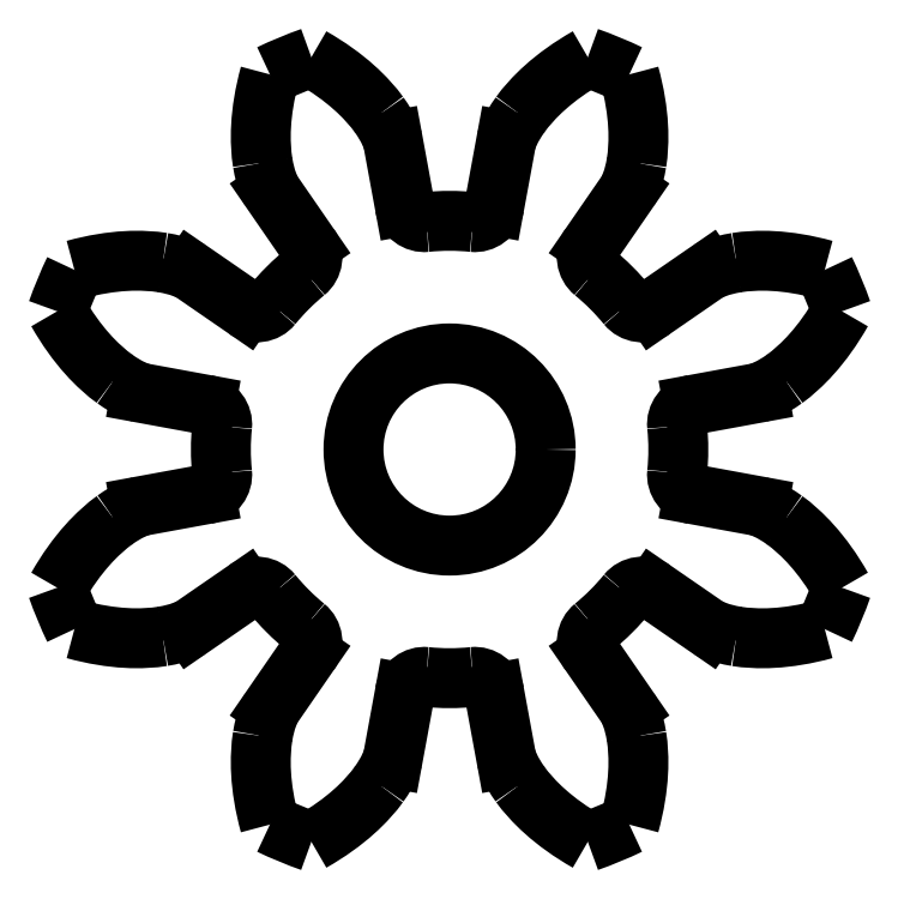
<metadata>
{"format":"dxf","ext":"dxf","renderer":"ezdxf+matplotlib","layout":"modelspace","background":"white","min_lineweight":24,"dpi":150}
</metadata>
<code>
0
SECTION
2
ENTITIES
0
SPLINE
8
0
70
0
71
3
72
8
73
4
74
0
42
1e-09
43
1e-10
44
1e-10
40
0
40
0
40
0
40
0
40
1
40
1
40
1
40
1
10
1.414
20
-6.709
30
0
10
1.652
20
-7.035
30
0
10
2.065
20
-7.46
30
0
10
2.769
20
-7.86
30
0
0
ARC
8
0
10
-3.237e-14
20
-4.991e-15
30
0
40
4.581
210
0
220
0
230
1
50
174.2
51
185.8
0
SPLINE
8
0
70
0
71
3
72
8
73
4
74
0
42
1e-09
43
1e-10
44
1e-10
40
0
40
0
40
0
40
0
40
1
40
1
40
1
40
1
10
7.515
20
3.6
30
0
10
6.736
20
3.815
30
0
10
6.142
20
3.806
30
0
10
5.746
20
3.743
30
0
0
SPLINE
8
0
70
0
71
3
72
8
73
4
74
0
42
1e-09
43
1e-10
44
1e-10
40
0
40
0
40
0
40
0
40
1
40
1
40
1
40
1
10
3.744
20
5.744
30
0
10
3.806
20
6.142
30
0
10
3.815
20
6.736
30
0
10
3.6
20
7.515
30
0
0
SPLINE
8
0
70
0
71
3
72
8
73
4
74
0
42
1e-09
43
1e-10
44
1e-10
40
0
40
0
40
0
40
0
40
1
40
1
40
1
40
1
10
5.746
20
3.743
30
0
10
5.408
20
3.688
30
0
10
5.233
20
3.602
30
0
10
5.176
20
3.57
30
0
0
SPLINE
8
0
70
0
71
3
72
8
73
4
74
0
42
1e-09
43
1e-10
44
1e-10
40
0
40
0
40
0
40
0
40
1
40
1
40
1
40
1
10
-1.416
20
-6.71
30
0
10
-1.216
20
-6.432
30
0
10
-1.153
20
-6.247
30
0
10
-1.136
20
-6.184
30
0
0
LINE
8
0
10
-1.136
20
-6.184
30
0
11
-0.897
21
-4.884
31
0
0
SPLINE
8
0
70
0
71
3
72
8
73
4
74
0
42
1e-09
43
1e-10
44
1e-10
40
0
40
0
40
0
40
0
40
1
40
1
40
1
40
1
10
2.769
20
7.86
30
0
10
2.065
20
7.46
30
0
10
1.652
20
7.035
30
0
10
1.416
20
6.71
30
0
0
SPLINE
8
0
70
0
71
3
72
8
73
4
74
0
42
1e-09
43
1e-10
44
1e-10
40
0
40
0
40
0
40
0
40
1
40
1
40
1
40
1
10
-6.709
20
-1.414
30
0
10
-7.035
20
-1.652
30
0
10
-7.46
20
-2.065
30
0
10
-7.86
20
-2.769
30
0
0
LINE
8
0
10
0.897
20
-4.884
30
0
11
1.136
21
-6.184
31
0
0
ARC
8
0
10
0.5036
20
-4.956
30
0
40
0.4
210
0
220
-0
230
1
50
10.41
51
95.8
0
ARC
8
0
10
-2.126e-14
20
-2.258e-14
30
0
40
4.581
210
0
220
0
230
1
50
219.2
51
230.8
0
SPLINE
8
0
70
0
71
3
72
8
73
4
74
0
42
1e-09
43
1e-10
44
1e-10
40
0
40
0
40
0
40
0
40
1
40
1
40
1
40
1
10
-1.136
20
6.184
30
0
10
-1.153
20
6.247
30
0
10
-1.216
20
6.432
30
0
10
-1.414
20
6.709
30
0
0
ARC
8
0
10
-0.5036
20
4.956
30
0
40
0.4
210
0
220
0
230
1
50
190.4
51
275.8
0
LINE
8
0
10
-0.897
20
4.884
30
0
11
-1.136
21
6.184
31
0
0
ARC
8
0
10
3.177e-14
20
9.126e-16
30
0
40
4.581
210
-0
220
0
230
1
50
-5.802
51
5.802
0
ARC
8
0
10
-3.148
20
-3.861
30
0
40
0.4
210
-0
220
0
230
1
50
-34.59
51
50.8
0
ARC
8
0
10
3.861
20
-3.148
30
0
40
0.4
210
0
220
-0
230
1
50
55.41
51
140.8
0
SPLINE
8
0
70
0
71
3
72
8
73
4
74
0
42
1e-09
43
1e-10
44
1e-10
40
0
40
0
40
0
40
0
40
1
40
1
40
1
40
1
10
5.176
20
-3.57
30
0
10
5.233
20
-3.602
30
0
10
5.408
20
-3.688
30
0
10
5.744
20
-3.744
30
0
0
SPLINE
8
0
70
0
71
3
72
8
73
4
74
0
42
1e-09
43
1e-10
44
1e-10
40
0
40
0
40
0
40
0
40
1
40
1
40
1
40
1
10
6.184
20
1.136
30
0
10
6.247
20
1.153
30
0
10
6.432
20
1.216
30
0
10
6.709
20
1.414
30
0
0
ARC
8
0
10
-4.956
20
-0.5036
30
0
40
0.4
210
-0
220
0
230
1
50
-79.59
51
5.802
0
LINE
8
0
10
3.57
20
-5.176
30
0
11
2.819
21
-4.088
31
0
0
ARC
8
0
10
-2.297e-14
20
2.034e-14
30
0
40
4.581
210
0
220
0
230
1
50
129.2
51
140.8
0
SPLINE
8
0
70
0
71
3
72
8
73
4
74
0
42
1e-09
43
1e-10
44
1e-10
40
0
40
0
40
0
40
0
40
1
40
1
40
1
40
1
10
1.136
20
-6.184
30
0
10
1.153
20
-6.247
30
0
10
1.216
20
-6.432
30
0
10
1.414
20
-6.709
30
0
0
ARC
8
0
10
3.148
20
3.861
30
0
40
0.4
210
0
220
0
230
1
50
145.4
51
230.8
0
SPLINE
8
0
70
0
71
3
72
8
73
4
74
0
42
1e-09
43
1e-10
44
1e-10
40
0
40
0
40
0
40
0
40
1
40
1
40
1
40
1
10
3.743
20
-5.746
30
0
10
3.688
20
-5.408
30
0
10
3.602
20
-5.233
30
0
10
3.57
20
-5.176
30
0
0
SPLINE
8
0
70
0
71
3
72
8
73
4
74
0
42
1e-09
43
1e-10
44
1e-10
40
0
40
0
40
0
40
0
40
1
40
1
40
1
40
1
10
3.6
20
-7.515
30
0
10
3.815
20
-6.736
30
0
10
3.806
20
-6.142
30
0
10
3.743
20
-5.746
30
0
0
SPLINE
8
0
70
0
71
3
72
8
73
4
74
0
42
1e-09
43
1e-10
44
1e-10
40
0
40
0
40
0
40
0
40
1
40
1
40
1
40
1
10
-5.746
20
-3.743
30
0
10
-5.408
20
-3.688
30
0
10
-5.233
20
-3.602
30
0
10
-5.176
20
-3.57
30
0
0
SPLINE
8
0
70
0
71
3
72
8
73
4
74
0
42
1e-09
43
1e-10
44
1e-10
40
0
40
0
40
0
40
0
40
1
40
1
40
1
40
1
10
-3.6
20
7.515
30
0
10
-3.815
20
6.736
30
0
10
-3.806
20
6.142
30
0
10
-3.743
20
5.746
30
0
0
LINE
8
0
10
-5.176
20
-3.57
30
0
11
-4.088
21
-2.819
31
0
0
ARC
8
0
10
3.714e-16
20
-3.046e-14
30
0
40
4.581
210
0
220
0
230
1
50
264.2
51
275.8
0
SPLINE
8
0
70
0
71
3
72
8
73
4
74
0
42
1e-09
43
1e-10
44
1e-10
40
0
40
0
40
0
40
0
40
1
40
1
40
1
40
1
10
6.71
20
-1.416
30
0
10
6.432
20
-1.216
30
0
10
6.247
20
-1.153
30
0
10
6.184
20
-1.136
30
0
0
SPLINE
8
0
70
0
71
3
72
8
73
4
74
0
42
1e-09
43
1e-10
44
1e-10
40
0
40
0
40
0
40
0
40
1
40
1
40
1
40
1
10
-6.71
20
1.416
30
0
10
-6.432
20
1.216
30
0
10
-6.247
20
1.153
30
0
10
-6.184
20
1.136
30
0
0
SPLINE
8
0
70
0
71
3
72
8
73
4
74
0
42
1e-09
43
1e-10
44
1e-10
40
0
40
0
40
0
40
0
40
1
40
1
40
1
40
1
10
7.86
20
-2.769
30
0
10
7.46
20
-2.065
30
0
10
7.035
20
-1.652
30
0
10
6.71
20
-1.416
30
0
0
LINE
8
0
10
-4.088
20
2.819
30
0
11
-5.176
21
3.57
31
0
0
ARC
8
0
10
-4.956
20
0.5036
30
0
40
0.4
210
-0
220
0
230
1
50
-5.802
51
79.59
0
ARC
8
0
10
-3.148
20
3.861
30
0
40
0.4
210
-0
220
0
230
1
50
-50.8
51
34.59
0
SPLINE
8
0
70
0
71
3
72
8
73
4
74
0
42
1e-09
43
1e-10
44
1e-10
40
0
40
0
40
0
40
0
40
1
40
1
40
1
40
1
10
-1.414
20
6.709
30
0
10
-1.652
20
7.035
30
0
10
-2.065
20
7.46
30
0
10
-2.769
20
7.86
30
0
0
SPLINE
8
0
70
0
71
3
72
8
73
4
74
0
42
1e-09
43
1e-10
44
1e-10
40
0
40
0
40
0
40
0
40
1
40
1
40
1
40
1
10
5.744
20
-3.744
30
0
10
6.142
20
-3.806
30
0
10
6.736
20
-3.815
30
0
10
7.515
20
-3.6
30
0
0
LINE
8
0
10
6.184
20
-1.136
30
0
11
4.884
21
-0.897
31
0
0
ARC
8
0
10
1.557e-14
20
-1.728e-14
30
0
40
4.581
210
-0
220
0
230
1
50
309.2
51
320.8
0
ARC
8
0
10
3.827e-16
20
9.239e-16
30
0
40
8.333
210
0
220
0
230
1
50
154.4
51
160.6
0
ARC
8
0
10
-3.861
20
3.148
30
0
40
0.4
210
0
220
0
230
1
50
235.4
51
320.8
0
LINE
8
0
10
-3.57
20
5.176
30
0
11
-2.819
21
4.088
31
0
0
ARC
8
0
10
0.5036
20
4.956
30
0
40
0.4
210
0
220
0
230
1
50
264.2
51
349.6
0
ARC
8
0
10
4.956
20
0.5036
30
0
40
0.4
210
0
220
0
230
1
50
100.4
51
185.8
0
ARC
8
0
10
3.861
20
3.148
30
0
40
0.4
210
0
220
0
230
1
50
219.2
51
304.6
0
LINE
8
0
10
1.136
20
6.184
30
0
11
0.897
21
4.884
31
0
0
SPLINE
8
0
70
0
71
3
72
8
73
4
74
0
42
1e-09
43
1e-10
44
1e-10
40
0
40
0
40
0
40
0
40
1
40
1
40
1
40
1
10
-3.743
20
5.746
30
0
10
-3.688
20
5.408
30
0
10
-3.602
20
5.233
30
0
10
-3.57
20
5.176
30
0
0
ARC
8
0
10
0
20
0
30
0
40
8.333
210
0
220
-0
230
1
50
64.41
51
70.59
0
SPLINE
8
0
70
0
71
3
72
8
73
4
74
0
42
1e-09
43
1e-10
44
1e-10
40
0
40
0
40
0
40
0
40
1
40
1
40
1
40
1
10
-3.57
20
-5.176
30
0
10
-3.602
20
-5.233
30
0
10
-3.688
20
-5.408
30
0
10
-3.744
20
-5.744
30
0
0
SPLINE
8
0
70
0
71
3
72
8
73
4
74
0
42
1e-09
43
1e-10
44
1e-10
40
0
40
0
40
0
40
0
40
1
40
1
40
1
40
1
10
-5.176
20
3.57
30
0
10
-5.233
20
3.602
30
0
10
-5.408
20
3.688
30
0
10
-5.744
20
3.744
30
0
0
SPLINE
8
0
70
0
71
3
72
8
73
4
74
0
42
1e-09
43
1e-10
44
1e-10
40
0
40
0
40
0
40
0
40
1
40
1
40
1
40
1
10
-2.769
20
-7.86
30
0
10
-2.065
20
-7.46
30
0
10
-1.652
20
-7.035
30
0
10
-1.416
20
-6.71
30
0
0
LINE
8
0
10
-2.819
20
-4.088
30
0
11
-3.57
21
-5.176
31
0
0
SPLINE
8
0
70
0
71
3
72
8
73
4
74
0
42
1e-09
43
1e-10
44
1e-10
40
0
40
0
40
0
40
0
40
1
40
1
40
1
40
1
10
1.416
20
6.71
30
0
10
1.216
20
6.432
30
0
10
1.153
20
6.247
30
0
10
1.136
20
6.184
30
0
0
ARC
8
0
10
7.654e-16
20
1.848e-15
30
0
40
8.333
210
0
220
0
230
1
50
199.4
51
205.6
0
LINE
8
0
10
-6.184
20
1.136
30
0
11
-4.884
21
0.897
31
0
0
LINE
8
0
10
4.884
20
0.897
30
0
11
6.184
21
1.136
31
0
0
SPLINE
8
0
70
0
71
3
72
8
73
4
74
0
42
1e-09
43
1e-10
44
1e-10
40
0
40
0
40
0
40
0
40
1
40
1
40
1
40
1
10
-6.184
20
-1.136
30
0
10
-6.247
20
-1.153
30
0
10
-6.432
20
-1.216
30
0
10
-6.709
20
-1.414
30
0
0
SPLINE
8
0
70
0
71
3
72
8
73
4
74
0
42
1e-09
43
1e-10
44
1e-10
40
0
40
0
40
0
40
0
40
1
40
1
40
1
40
1
10
-5.744
20
3.744
30
0
10
-6.142
20
3.806
30
0
10
-6.736
20
3.815
30
0
10
-7.515
20
3.6
30
0
0
SPLINE
8
0
70
0
71
3
72
8
73
4
74
0
42
1e-09
43
1e-10
44
1e-10
40
0
40
0
40
0
40
0
40
1
40
1
40
1
40
1
10
-3.744
20
-5.744
30
0
10
-3.806
20
-6.142
30
0
10
-3.815
20
-6.736
30
0
10
-3.6
20
-7.515
30
0
0
ARC
8
0
10
3.148
20
-3.861
30
0
40
0.4
210
0
220
0
230
1
50
129.2
51
214.6
0
SPLINE
8
0
70
0
71
3
72
8
73
4
74
0
42
1e-09
43
1e-10
44
1e-10
40
0
40
0
40
0
40
0
40
1
40
1
40
1
40
1
10
6.709
20
1.414
30
0
10
7.035
20
1.652
30
0
10
7.46
20
2.065
30
0
10
7.86
20
2.769
30
0
0
ARC
8
0
10
-5.636e-15
20
9.911e-15
30
0
40
8.333
210
0
220
-0
230
1
50
19.41
51
25.59
0
ARC
8
0
10
-9.911e-15
20
-5.636e-15
30
0
40
8.333
210
0
220
0
230
1
50
109.4
51
115.6
0
LINE
8
0
10
-4.884
20
-0.897
30
0
11
-6.184
21
-1.136
31
0
0
ARC
8
0
10
-9.126e-16
20
3.177e-14
30
0
40
4.581
210
0
220
-0
230
1
50
84.2
51
95.8
0
ARC
8
0
10
-0.5036
20
-4.956
30
0
40
0.4
210
0
220
-0
230
1
50
84.2
51
169.6
0
ARC
8
0
10
4.956
20
-0.5036
30
0
40
0.4
210
0
220
0
230
1
50
174.2
51
259.6
0
ARC
8
0
10
2.126e-14
20
2.258e-14
30
0
40
4.581
210
0
220
-0
230
1
50
39.2
51
50.8
0
LINE
8
0
10
5.176
20
3.57
30
0
11
4.088
21
2.819
31
0
0
ARC
8
0
10
8.605e-15
20
5.095e-15
30
0
40
8.333
210
-0
220
0
230
1
50
289.4
51
295.6
0
ARC
8
0
10
-1.848e-15
20
7.654e-16
30
0
40
8.333
210
0
220
0
230
1
50
244.4
51
250.6
0
ARC
8
0
10
0
20
0
30
0
40
8.333
210
-0
220
0
230
1
50
334.4
51
340.6
0
ARC
8
0
10
-3.861
20
-3.148
30
0
40
0.4
210
0
220
-0
230
1
50
39.2
51
124.6
0
SPLINE
8
0
70
0
71
3
72
8
73
4
74
0
42
1e-09
43
1e-10
44
1e-10
40
0
40
0
40
0
40
0
40
1
40
1
40
1
40
1
10
-7.86
20
2.769
30
0
10
-7.46
20
2.065
30
0
10
-7.035
20
1.652
30
0
10
-6.71
20
1.416
30
0
0
LINE
8
0
10
2.819
20
4.088
30
0
11
3.57
21
5.176
31
0
0
SPLINE
8
0
70
0
71
3
72
8
73
4
74
0
42
1e-09
43
1e-10
44
1e-10
40
0
40
0
40
0
40
0
40
1
40
1
40
1
40
1
10
-7.515
20
-3.6
30
0
10
-6.736
20
-3.815
30
0
10
-6.142
20
-3.806
30
0
10
-5.746
20
-3.743
30
0
0
SPLINE
8
0
70
0
71
3
72
8
73
4
74
0
42
1e-09
43
1e-10
44
1e-10
40
0
40
0
40
0
40
0
40
1
40
1
40
1
40
1
10
3.57
20
5.176
30
0
10
3.602
20
5.233
30
0
10
3.688
20
5.408
30
0
10
3.744
20
5.744
30
0
0
LINE
8
0
10
4.088
20
-2.819
30
0
11
5.176
21
-3.57
31
0
0
CIRCLE
8
0
10
0
20
0
30
0
40
1.925
210
0
220
-0
230
1
0
ENDSEC
0
EOF

</code>
